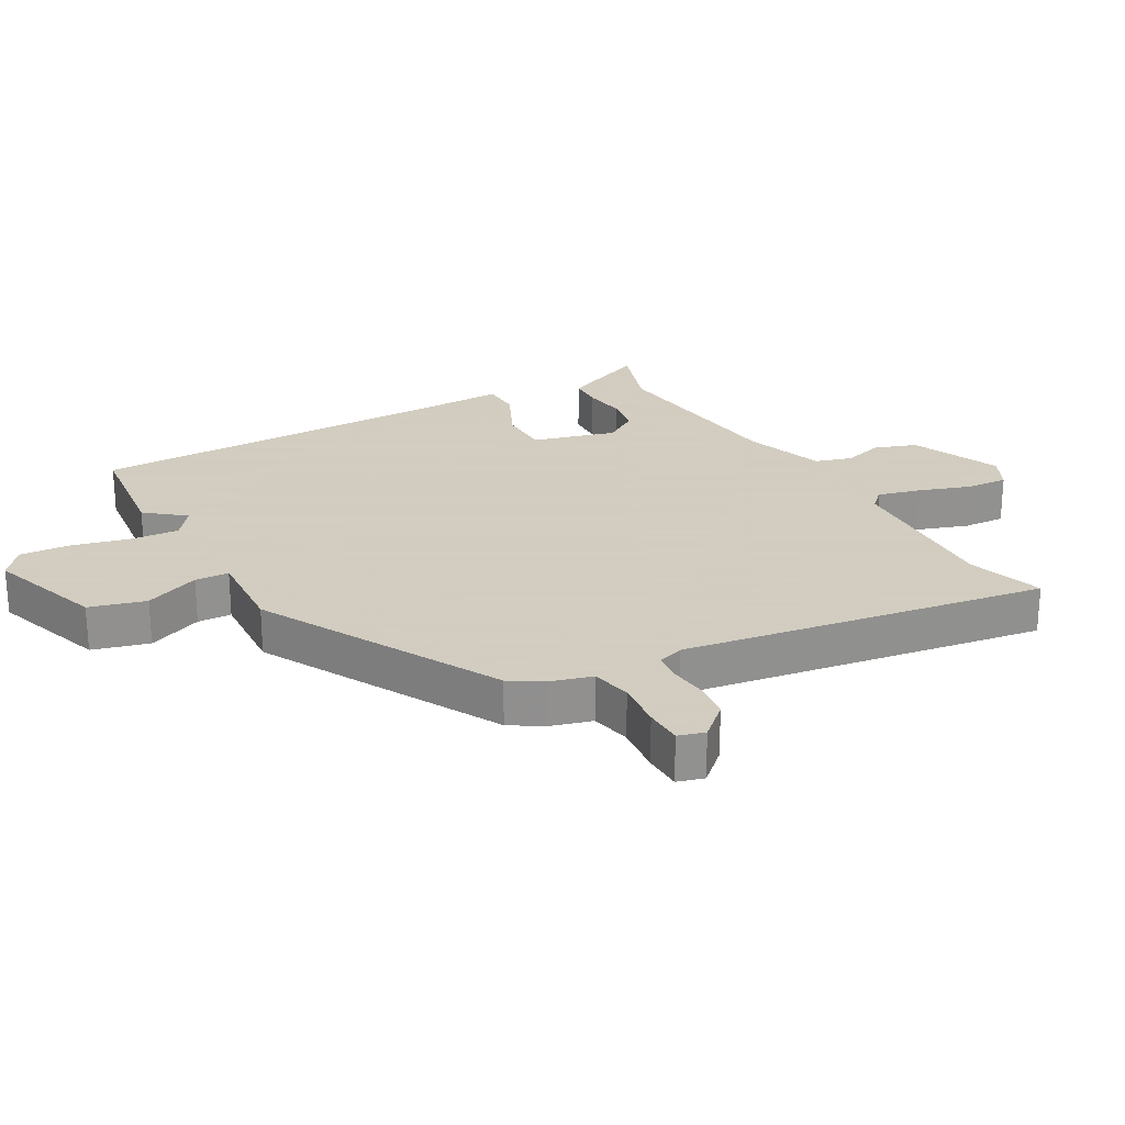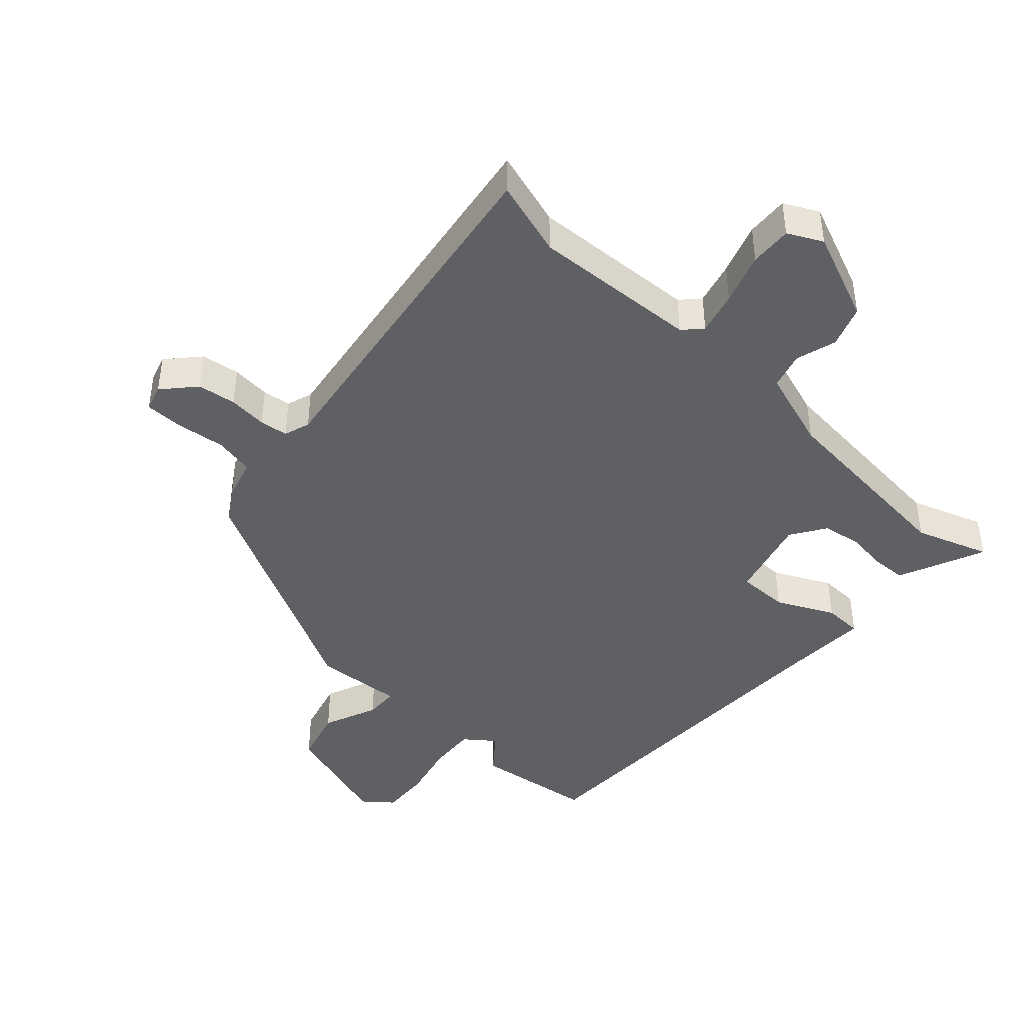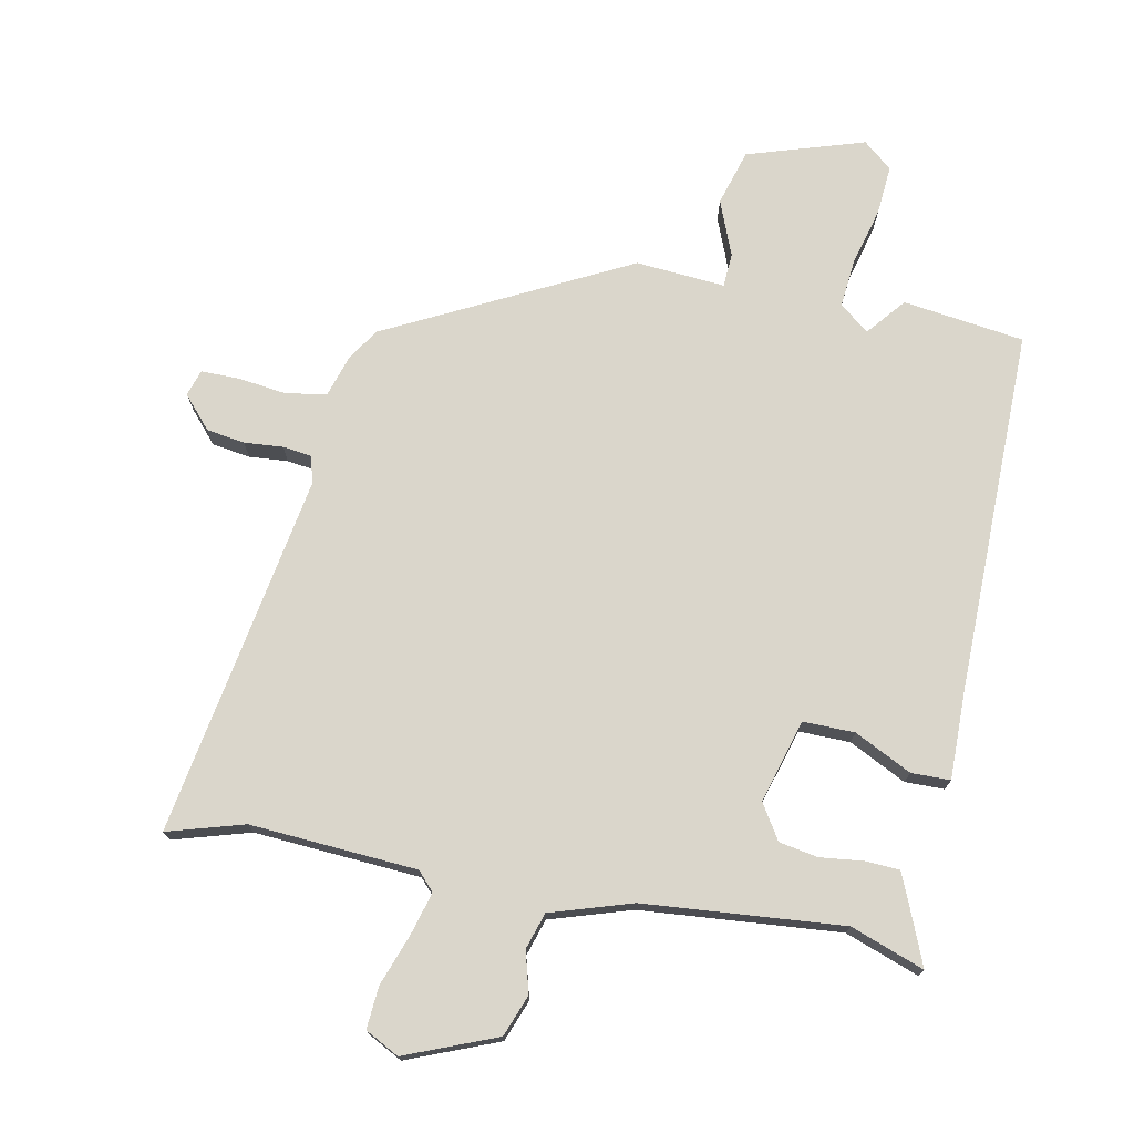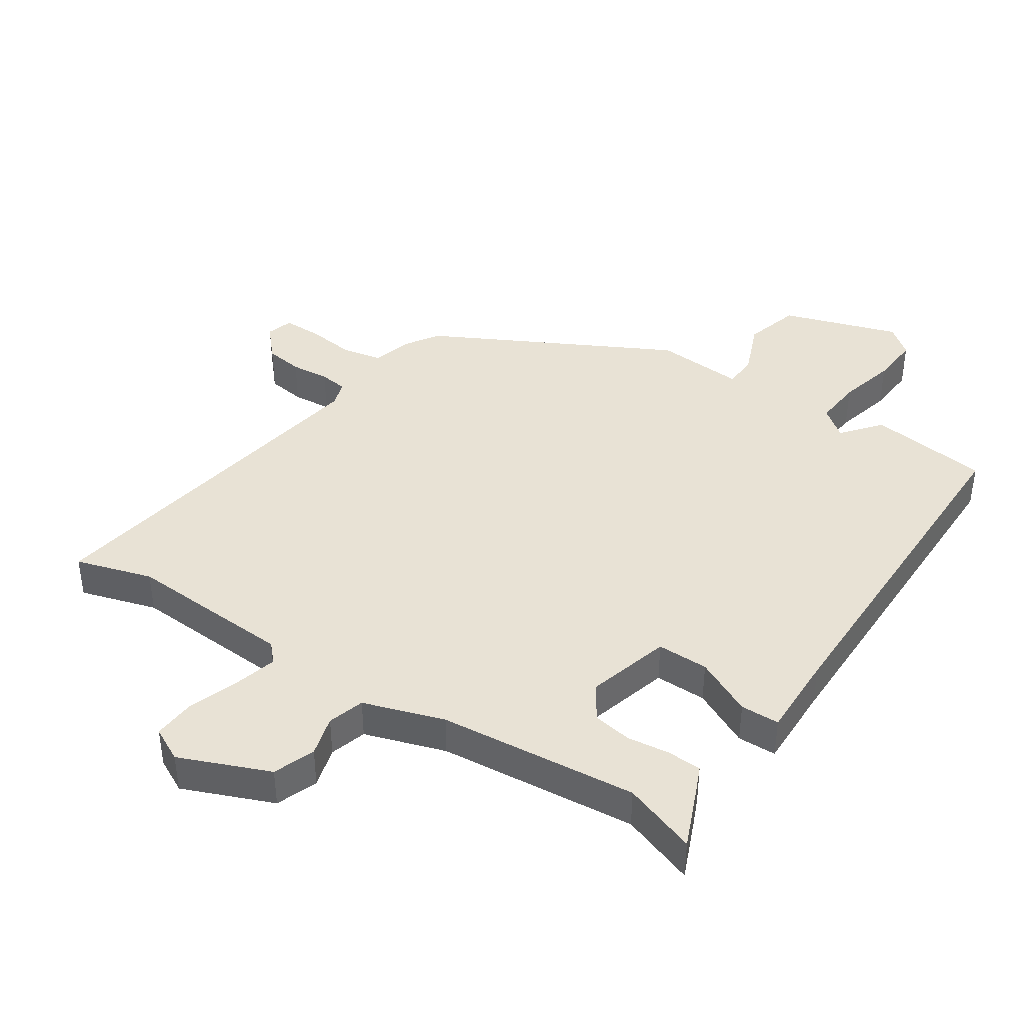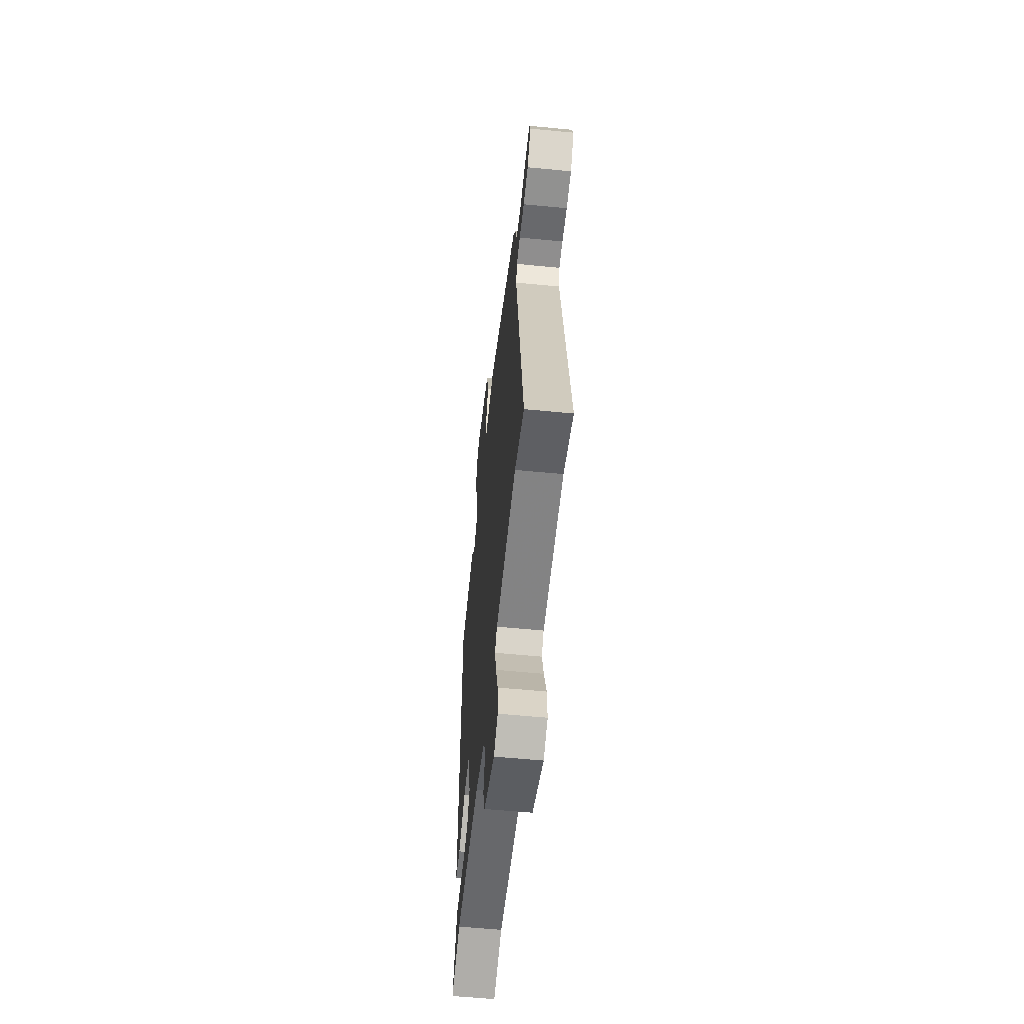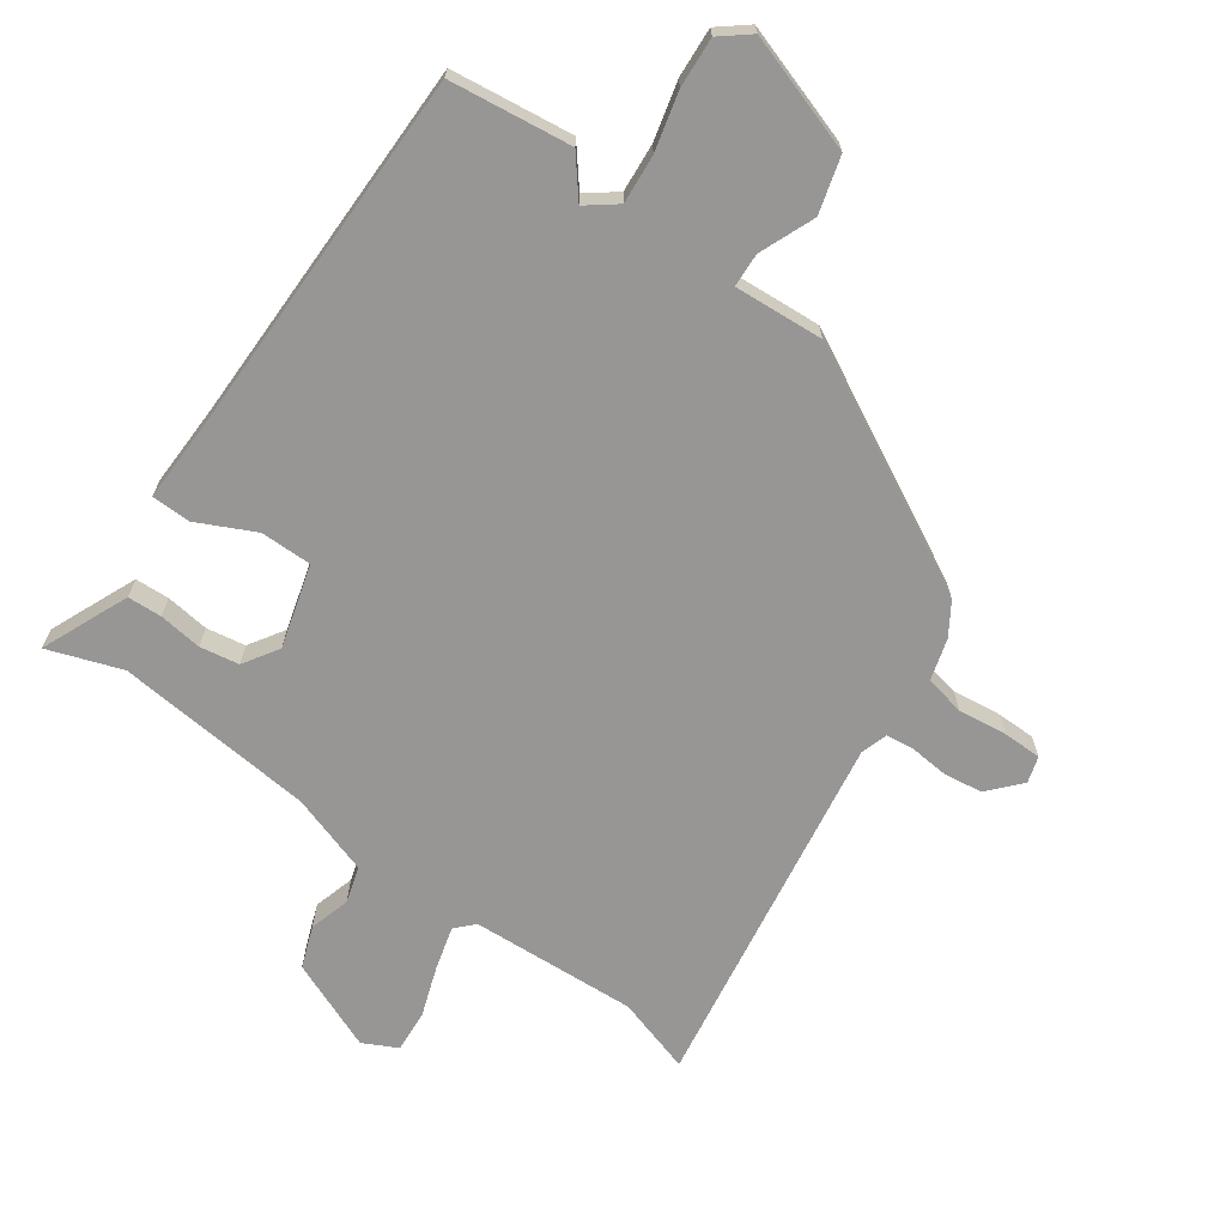
<metadata>
{"format":"obj","ext":"obj","renderer":"f3d","projection":"perspective","resolution":1024,"background":"white","views":[{"elev":24.3,"azim":59.7,"up":"+Y"},{"elev":-42.7,"azim":136.8,"up":"+Y"},{"elev":73.9,"azim":-168.7,"up":"+Y"},{"elev":40.8,"azim":-146.8,"up":"+Y"},{"elev":-57.4,"azim":84.2,"up":"+Z"},{"elev":-67.8,"azim":-35.9,"up":"+Y"}]}
</metadata>
<code>
v -0.419 0.07 -0.471
v -0.536 0.07 -0.513
v -0.496 0.07 -0.416
v -0.478 0.07 -0.374
v -0.424 0.07 -0.371
v -0.355 0.07 -0.379
v -0.293 0.07 -0.368
v -0.258 0.07 -0.312
v -0.296 0.07 -0.18
v -0.378 0.07 -0.181
v -0.469 0.07 -0.226
v -0.531 0.07 -0.225
v -0.529 0.07 -0.09
v -0.532 0.07 0.496
v -0.339 0.07 0.522
v -0.289 0.07 0.461
v -0.242 0.07 0.498
v -0.249 0.07 0.575
v -0.273 0.07 0.667
v -0.279 0.07 0.746
v -0.233 0.07 0.784
v -0.047 0.07 0.725
v -0.021 0.07 0.636
v -0.056 0.07 0.548
v -0.053 0.07 0.494
v 0.089 0.07 0.505
v 0.471 0.07 0.309
v 0.504 0.07 0.258
v 0.524 0.07 0.192
v 0.588 0.07 0.18
v 0.666 0.07 0.19
v 0.727 0.07 0.19
v 0.74 0.07 0.148
v 0.695 0.07 0.097
v 0.634 0.07 0.088
v 0.572 0.07 0.093
v 0.527 0.07 0.087
v 0.514 0.07 0.045
v 0.611 0.07 -0.533
v 0.489 0.07 -0.497
v 0.224 0.07 -0.514
v 0.197 0.07 -0.543
v 0.216 0.07 -0.611
v 0.245 0.07 -0.692
v 0.25 0.07 -0.759
v 0.196 0.07 -0.787
v 0.052 0.07 -0.729
v 0.027 0.07 -0.663
v 0.045 0.07 -0.598
v 0.027 0.07 -0.54
v -0.102 0.07 -0.499
v -0.419 0 -0.471
v -0.536 0 -0.513
v -0.496 0 -0.416
v -0.478 0 -0.374
v -0.424 0 -0.371
v -0.355 0 -0.379
v -0.293 0 -0.368
v -0.258 0 -0.312
v -0.296 0 -0.18
v -0.378 0 -0.181
v -0.469 0 -0.226
v -0.531 0 -0.225
v -0.529 0 -0.09
v -0.532 0 0.496
v -0.339 0 0.522
v -0.289 0 0.461
v -0.242 0 0.498
v -0.249 0 0.575
v -0.273 0 0.667
v -0.279 0 0.746
v -0.233 0 0.784
v -0.047 0 0.725
v -0.021 0 0.636
v -0.056 0 0.548
v -0.053 0 0.494
v 0.089 0 0.505
v 0.471 0 0.309
v 0.504 0 0.258
v 0.524 0 0.192
v 0.588 0 0.18
v 0.666 0 0.19
v 0.727 0 0.19
v 0.74 0 0.148
v 0.695 0 0.097
v 0.634 0 0.088
v 0.572 0 0.093
v 0.527 0 0.087
v 0.514 0 0.045
v 0.611 0 -0.533
v 0.489 0 -0.497
v 0.224 0 -0.514
v 0.197 0 -0.543
v 0.216 0 -0.611
v 0.245 0 -0.692
v 0.25 0 -0.759
v 0.196 0 -0.787
v 0.052 0 -0.729
v 0.027 0 -0.663
v 0.045 0 -0.598
v 0.027 0 -0.54
v -0.102 0 -0.499
f 46 47 48 49
f 46 49 50
f 43 44 45 46
f 42 43 46 50
f 41 42 50 51
f 38 39 40
f 38 40 41 51
f 33 34 35 36
f 33 36 37
f 30 31 32 33
f 29 30 33 37
f 25 26 27 28
f 25 28 29 37
f 21 22 23 24
f 21 24 25
f 18 19 20 21
f 17 18 21 25
f 16 17 25 37
f 13 14 15 16
f 10 11 12 13
f 9 10 13 16
f 8 9 16 37
f 3 4 5 6
f 1 2 3 6
f 1 6 7
f 51 1 7
f 37 38 51
f 7 8 37 51
f 100 99 98 97
f 101 100 97
f 97 96 95 94
f 101 97 94 93
f 102 101 93 92
f 91 90 89
f 102 92 91 89
f 87 86 85 84
f 88 87 84
f 84 83 82 81
f 88 84 81 80
f 79 78 77 76
f 88 80 79 76
f 75 74 73 72
f 76 75 72
f 72 71 70 69
f 76 72 69 68
f 88 76 68 67
f 67 66 65 64
f 64 63 62 61
f 67 64 61 60
f 88 67 60 59
f 57 56 55 54
f 57 54 53 52
f 58 57 52
f 58 52 102
f 102 89 88
f 102 88 59 58
f 1 52 53 2
f 2 53 54 3
f 3 54 55 4
f 4 55 56 5
f 5 56 57 6
f 6 57 58 7
f 7 58 59 8
f 8 59 60 9
f 9 60 61 10
f 10 61 62 11
f 11 62 63 12
f 12 63 64 13
f 13 64 65 14
f 14 65 66 15
f 15 66 67 16
f 16 67 68 17
f 17 68 69 18
f 18 69 70 19
f 19 70 71 20
f 20 71 72 21
f 21 72 73 22
f 22 73 74 23
f 23 74 75 24
f 24 75 76 25
f 25 76 77 26
f 26 77 78 27
f 27 78 79 28
f 28 79 80 29
f 29 80 81 30
f 30 81 82 31
f 31 82 83 32
f 32 83 84 33
f 33 84 85 34
f 34 85 86 35
f 35 86 87 36
f 36 87 88 37
f 37 88 89 38
f 38 89 90 39
f 39 90 91 40
f 40 91 92 41
f 41 92 93 42
f 42 93 94 43
f 43 94 95 44
f 44 95 96 45
f 45 96 97 46
f 46 97 98 47
f 47 98 99 48
f 48 99 100 49
f 49 100 101 50
f 50 101 102 51
f 51 102 52 1

</code>
